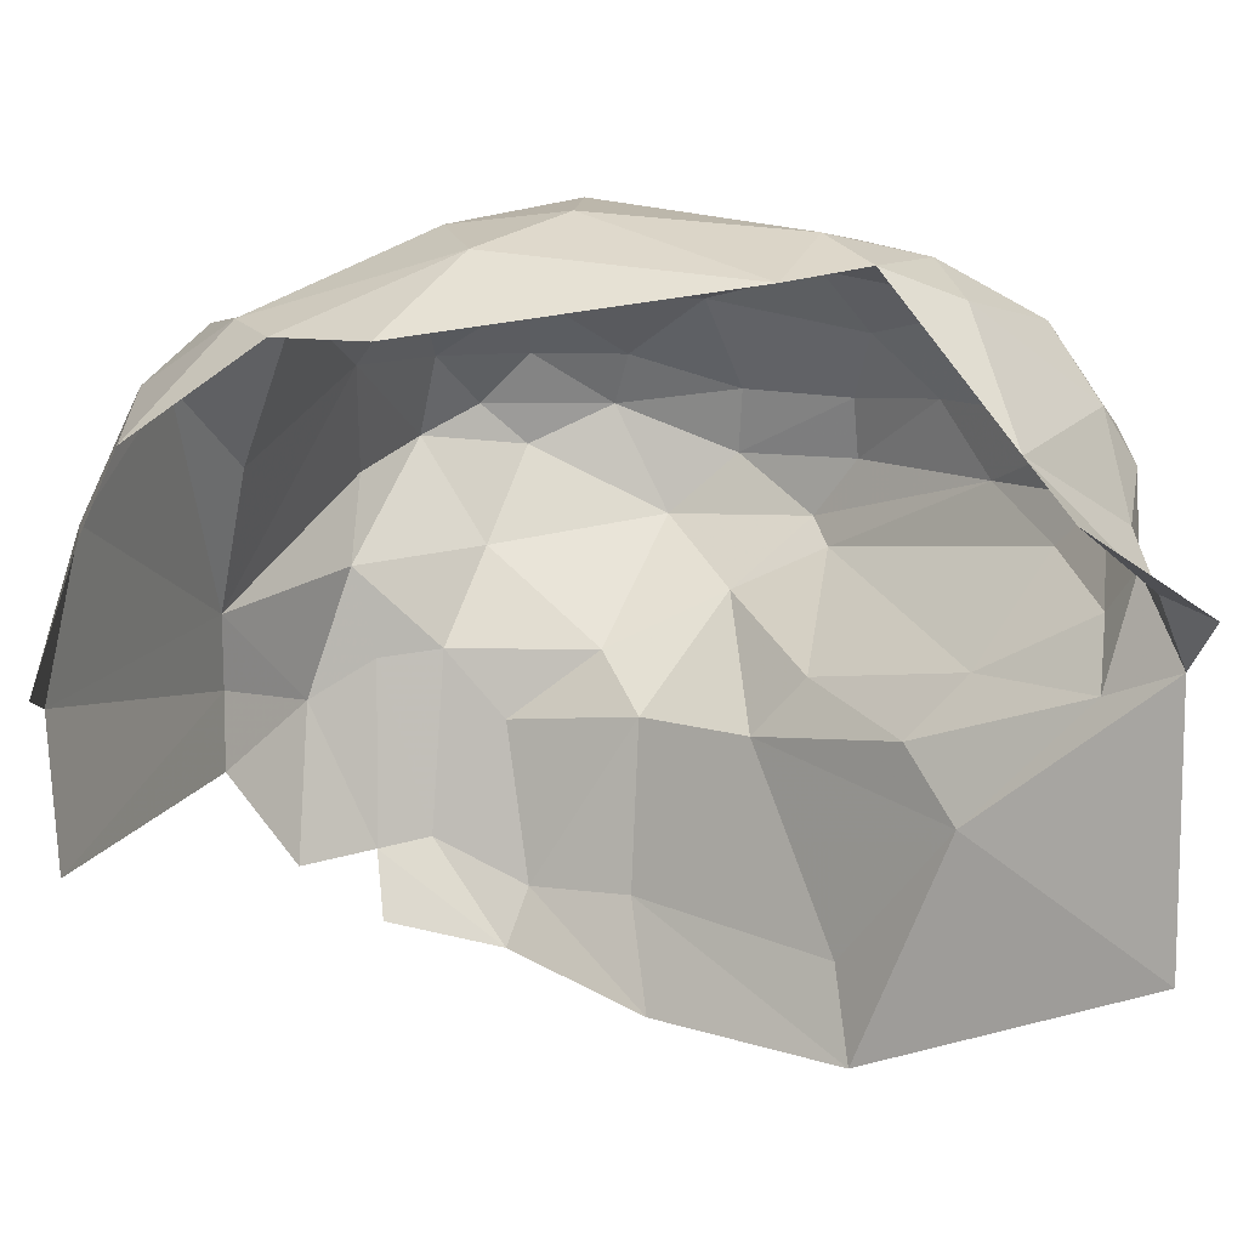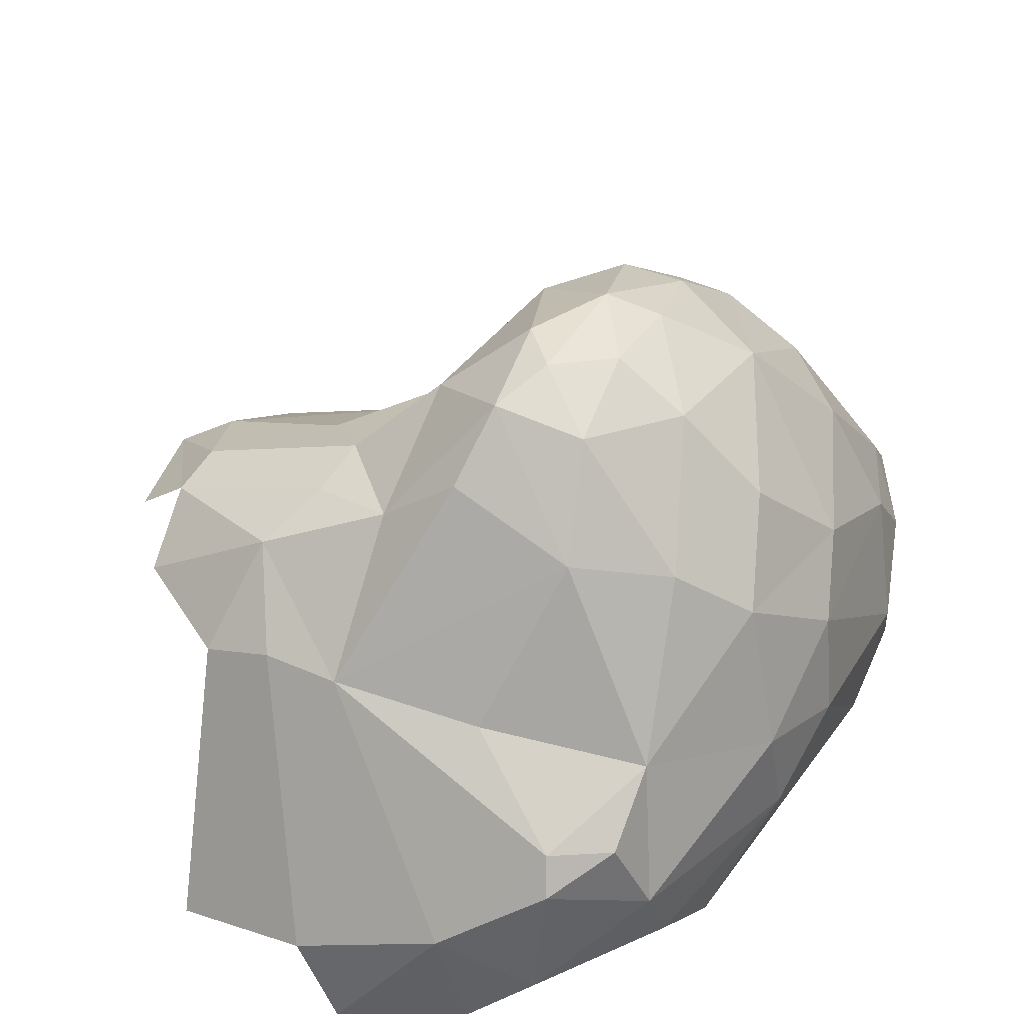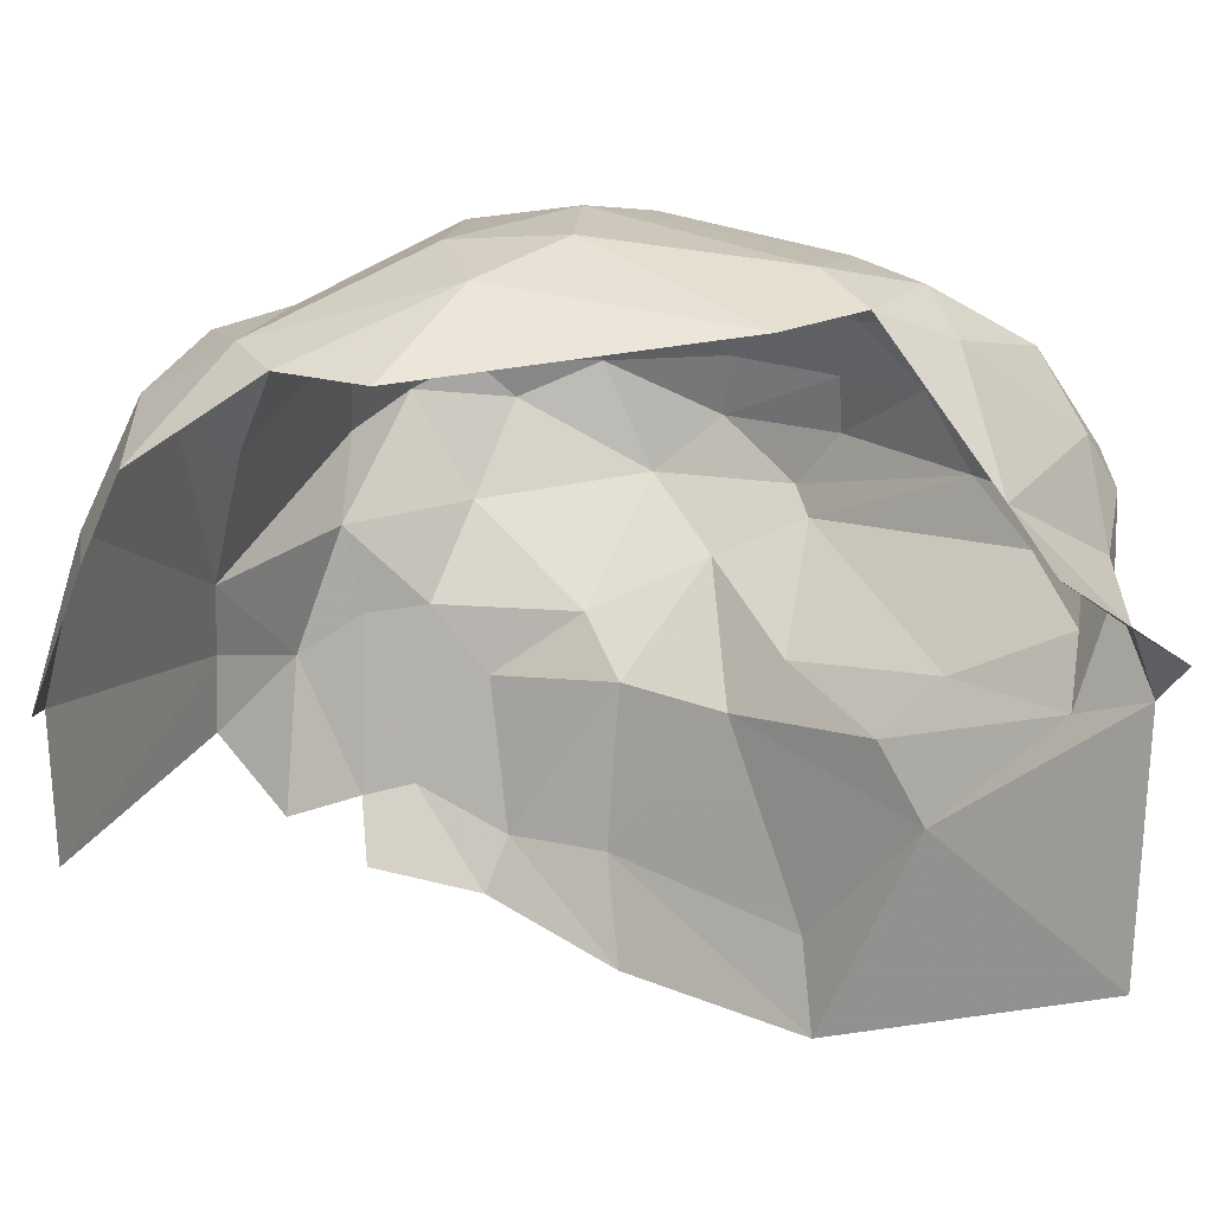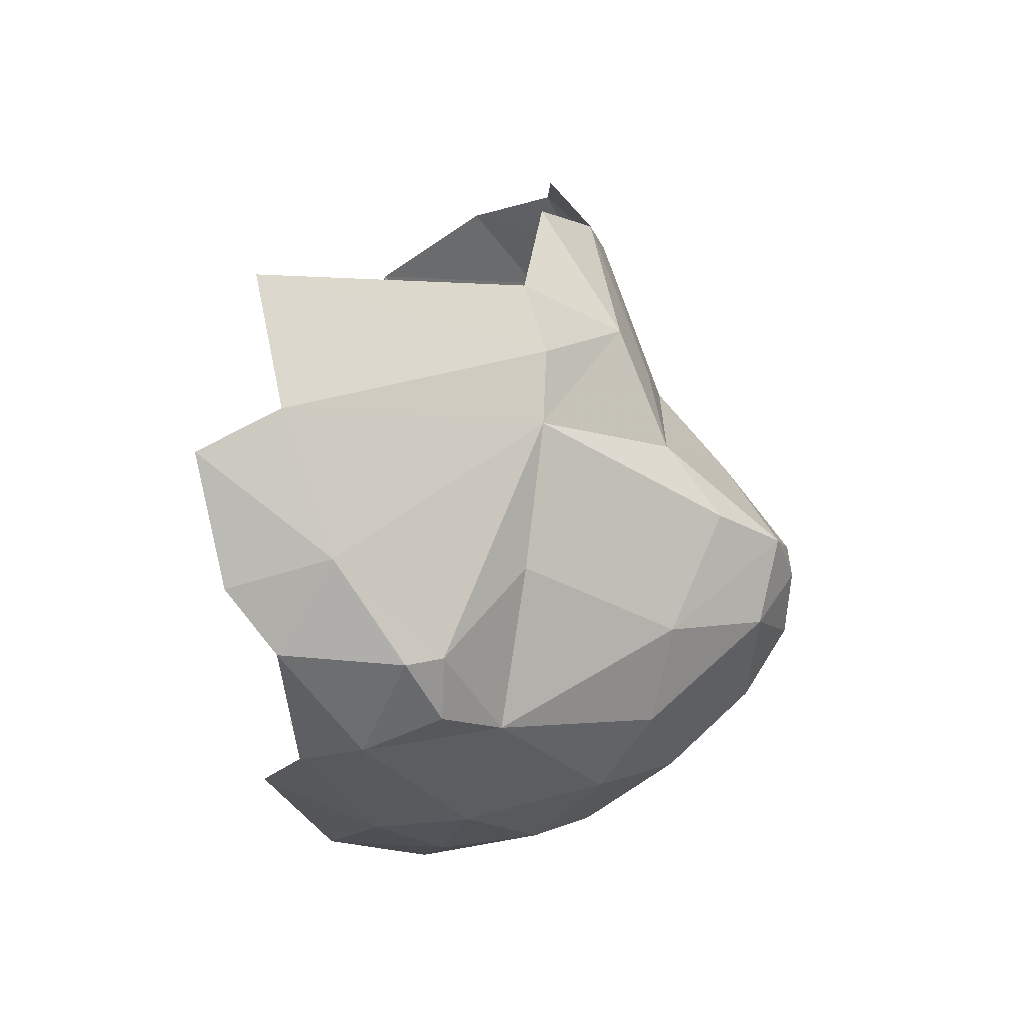
<metadata>
{"format":"obj","ext":"obj","renderer":"f3d","projection":"perspective","resolution":1024,"background":"white","views":[{"elev":-69.4,"azim":112.3,"up":"+Y"},{"elev":36.7,"azim":50.5,"up":"+Y"},{"elev":-62.1,"azim":110.6,"up":"+Y"},{"elev":53.8,"azim":88.6,"up":"+Z"}]}
</metadata>
<code>
v 7.652 -20.33 161.4
v 5.092 -20.93 159.6
v 5.637 -19.63 161.5
v 5.637 -19.63 161.5
v 6.9 -19.1 163.2
v 7.652 -20.33 161.4
v 4.969 -22.46 158.2
v 5.092 -20.93 159.6
v 6.37 -21.91 158.9
v 6.37 -21.91 158.9
v 5.092 -20.93 159.6
v 7.652 -20.33 161.4
v 7.894 -22.5 159.3
v 6.37 -21.91 158.9
v 7.652 -20.33 161.4
v 7.894 -22.5 159.3
v 6.897 -25.1 156.7
v 6.37 -21.91 158.9
v 7.652 -20.33 161.4
v 10.07 -23.26 161.4
v 7.894 -22.5 159.3
v 7.652 -20.33 161.4
v 9.899 -21.53 163.3
v 10.07 -23.26 161.4
v 7.589 -19.04 164.9
v 8.803 -19.92 164.3
v 6.9 -19.1 163.2
v 9.899 -21.53 163.3
v 7.652 -20.33 161.4
v 8.803 -19.92 164.3
v 8.803 -19.92 164.3
v 7.652 -20.33 161.4
v 6.9 -19.1 163.2
v 3.998 -20.92 159.9
v 5.092 -20.93 159.6
v 4.969 -22.46 158.2
v 5.092 -20.93 159.6
v 4.509 -19.57 162
v 5.637 -19.63 161.5
v 5.092 -20.93 159.6
v 3.998 -20.92 159.9
v 4.509 -19.57 162
v 6.039 -18.8 163.8
v 7.589 -19.04 164.9
v 6.9 -19.1 163.2
v 6.039 -18.8 163.8
v 6.9 -19.1 163.2
v 5.637 -19.63 161.5
v 4.509 -19.57 162
v 6.039 -18.8 163.8
v 5.637 -19.63 161.5
v 4.969 -22.46 158.2
v 3.552 -23.4 157.8
v 3.998 -20.92 159.9
v 4.969 -22.46 158.2
v 4.522 -25.84 155.6
v 3.552 -23.4 157.8
v 4.522 -25.84 155.6
v 4.969 -22.46 158.2
v 6.37 -21.91 158.9
v 6.897 -25.1 156.7
v 6.591 -25.79 156.1
v 4.522 -25.84 155.6
v 6.897 -25.1 156.7
v 4.522 -25.84 155.6
v 6.37 -21.91 158.9
v 4.522 -25.84 155.6
v 6.591 -25.79 156.1
v 5.156 -26.56 155.7
v 6.591 -25.79 156.1
v 7.876 -27.5 157.2
v 5.156 -26.56 155.7
v 6.591 -25.79 156.1
v 8.316 -25.97 157.4
v 7.876 -27.5 157.2
v 6.897 -25.1 156.7
v 8.316 -25.97 157.4
v 6.591 -25.79 156.1
v 8.739 -24.74 158.5
v 6.897 -25.1 156.7
v 7.894 -22.5 159.3
v 7.894 -22.5 159.3
v 10.07 -23.26 161.4
v 8.739 -24.74 158.5
v 8.739 -24.74 158.5
v 8.316 -25.97 157.4
v 6.897 -25.1 156.7
v 11.02 -23.13 164.5
v 10.07 -23.26 161.4
v 9.899 -21.53 163.3
v 8.803 -19.92 164.3
v 11.02 -23.13 164.5
v 9.899 -21.53 163.3
v 11.01 -24.44 162.3
v 8.739 -24.74 158.5
v 10.07 -23.26 161.4
v 11.02 -23.13 164.5
v 11.01 -24.44 162.3
v 10.07 -23.26 161.4
v 7.03 -18.94 166.1
v 7.589 -19.04 164.9
v 6.039 -18.8 163.8
v 7.03 -18.94 166.1
v 8.369 -19.76 166.4
v 7.589 -19.04 164.9
v 8.369 -19.76 166.4
v 8.803 -19.92 164.3
v 7.589 -19.04 164.9
v 8.369 -19.76 166.4
v 10.28 -22.08 165.8
v 8.803 -19.92 164.3
v 8.803 -19.92 164.3
v 10.28 -22.08 165.8
v 11.02 -23.13 164.5
v 5.954 -18.9 165.6
v 7.03 -18.94 166.1
v 6.039 -18.8 163.8
v 3.208 -20.68 161.1
v 4.509 -19.57 162
v 3.998 -20.92 159.9
v 3.208 -20.68 161.1
v 3.998 -20.92 159.9
v 3.552 -23.4 157.8
v 2.78 -21.35 161
v 3.208 -20.68 161.1
v 3.552 -23.4 157.8
v 2.78 -21.35 161
v 3.552 -23.4 157.8
v 2.641 -25.04 157.2
v 3.963 -19.76 163.6
v 5.954 -18.9 165.6
v 6.039 -18.8 163.8
v 3.963 -19.76 163.6
v 4.509 -19.57 162
v 3.208 -20.68 161.1
v 3.963 -19.76 163.6
v 6.039 -18.8 163.8
v 4.509 -19.57 162
v 3.552 -23.4 157.8
v 4.522 -25.84 155.6
v 3.276 -25.5 156.2
v 2.641 -25.04 157.2
v 3.552 -23.4 157.8
v 3.276 -25.5 156.2
v 4.522 -25.84 155.6
v 5.156 -26.56 155.7
v 3.934 -26.41 155.6
v 3.276 -25.5 156.2
v 4.522 -25.84 155.6
v 3.934 -26.41 155.6
v 5.156 -26.56 155.7
v 3.509 -27.72 156
v 3.934 -26.41 155.6
v 2.641 -25.04 157.2
v 3.276 -25.5 156.2
v 2.062 -27.17 156.9
v 2.78 -21.35 161
v 2.641 -25.04 157.2
v 1.641 -26.55 159.3
v 2.641 -25.04 157.2
v 2.062 -27.17 156.9
v 1.641 -26.55 159.3
v 11.3 -25.16 167.3
v 11.02 -23.13 164.5
v 10.28 -22.08 165.8
v 5.156 -26.56 155.7
v 5.808 -29.33 157.2
v 3.509 -27.72 156
v 5.808 -29.33 157.2
v 5.156 -26.56 155.7
v 7.876 -27.5 157.2
v 5.808 -29.33 157.2
v 7.876 -27.5 157.2
v 9.069 -28.01 158.3
v 7.876 -27.5 157.2
v 8.316 -25.97 157.4
v 9.069 -28.01 158.3
v 9.598 -26.91 158.9
v 8.316 -25.97 157.4
v 8.739 -24.74 158.5
v 9.598 -26.91 158.9
v 9.069 -28.01 158.3
v 8.316 -25.97 157.4
v 11.01 -24.44 162.3
v 9.598 -26.91 158.9
v 8.739 -24.74 158.5
v 11.01 -24.44 162.3
v 11.28 -26.42 162.4
v 9.598 -26.91 158.9
v 11.76 -26.3 168.4
v 11.99 -27.84 167.7
v 11.3 -25.16 167.3
v 11.74 -25.87 164.4
v 11.01 -24.44 162.3
v 11.02 -23.13 164.5
v 11.3 -25.16 167.3
v 11.74 -25.87 164.4
v 11.02 -23.13 164.5
v 11.28 -26.42 162.4
v 11.01 -24.44 162.3
v 11.74 -25.87 164.4
v 11.74 -25.87 164.4
v 11.3 -25.16 167.3
v 11.99 -27.84 167.7
v 6.983 -19.35 167.3
v 7.03 -18.94 166.1
v 5.954 -18.9 165.6
v 6.983 -19.35 167.3
v 8.369 -19.76 166.4
v 7.03 -18.94 166.1
v 7.087 -20.62 168.4
v 9.195 -21.68 167.5
v 6.983 -19.35 167.3
v 9.195 -21.68 167.5
v 11.3 -25.16 167.3
v 10.28 -22.08 165.8
v 8.369 -19.76 166.4
v 6.983 -19.35 167.3
v 9.195 -21.68 167.5
v 9.195 -21.68 167.5
v 10.28 -22.08 165.8
v 8.369 -19.76 166.4
v 8.95 -24.62 169.4
v 11.3 -25.16 167.3
v 9.195 -21.68 167.5
v 4.803 -20.21 166.9
v 6.983 -19.35 167.3
v 5.954 -18.9 165.6
v 3.963 -19.76 163.6
v 4.803 -20.21 166.9
v 5.954 -18.9 165.6
v 1.793 -24.5 162
v 2.78 -21.35 161
v 1.641 -26.55 159.3
v 2.704 -21.4 162.9
v 3.963 -19.76 163.6
v 3.208 -20.68 161.1
v 2.704 -21.4 162.9
v 3.208 -20.68 161.1
v 2.78 -21.35 161
v 2.78 -21.35 161
v 1.793 -24.5 162
v 2.704 -21.4 162.9
v 3.963 -19.76 163.6
v 2.704 -21.4 162.9
v 2.741 -22.04 165.4
v 4.803 -20.21 166.9
v 3.963 -19.76 163.6
v 2.741 -22.04 165.4
v 2.681 -27.47 156.1
v 3.934 -26.41 155.6
v 3.509 -27.72 156
v 3.276 -25.5 156.2
v 2.681 -27.47 156.1
v 2.062 -27.17 156.9
v 3.934 -26.41 155.6
v 2.681 -27.47 156.1
v 3.276 -25.5 156.2
v 3.509 -27.72 156
v 5.808 -29.33 157.2
v 2.734 -28.91 156
v 2.734 -28.91 156
v 5.808 -29.33 157.2
v 4.784 -30.32 156.8
v 2.734 -28.91 156
v 2.681 -27.47 156.1
v 3.509 -27.72 156
v 2.345 -29.86 155.3
v 2.734 -28.91 156
v 4.784 -30.32 156.8
v 1.071 -28.04 157.4
v 1.641 -26.55 159.3
v 2.062 -27.17 156.9
v 2.062 -27.17 156.9
v 2.681 -27.47 156.1
v 1.071 -28.04 157.4
v 1.793 -24.5 162
v 1.641 -26.55 159.3
v 0.993 -26.75 160.7
v 1.071 -28.04 157.4
v 0.993 -26.75 160.7
v 1.641 -26.55 159.3
v 11.99 -27.84 167.7
v 11.76 -26.3 168.4
v 11.38 -26.95 169.7
v 11.08 -26.23 169.5
v 11.38 -26.95 169.7
v 11.76 -26.3 168.4
v 8.95 -24.62 169.4
v 11.08 -26.23 169.5
v 11.3 -25.16 167.3
v 11.08 -26.23 169.5
v 11.76 -26.3 168.4
v 11.3 -25.16 167.3
v 11.17 -29.35 169.9
v 11.99 -27.84 167.7
v 11.38 -26.95 169.7
v 9.63 -28.99 159.7
v 9.069 -28.01 158.3
v 9.598 -26.91 158.9
v 9.598 -26.91 158.9
v 11.28 -26.42 162.4
v 9.63 -28.99 159.7
v 11.99 -27.84 167.7
v 11.17 -29.35 169.9
v 11.8 -29.1 167.1
v 11.28 -26.42 162.4
v 11.61 -27.75 163.9
v 9.63 -28.99 159.7
v 11.74 -25.87 164.4
v 11.61 -27.75 163.9
v 11.28 -26.42 162.4
v 11.8 -29.1 167.1
v 11.61 -27.75 163.9
v 11.99 -27.84 167.7
v 11.74 -25.87 164.4
v 11.99 -27.84 167.7
v 11.61 -27.75 163.9
v 4.803 -20.21 166.9
v 5.805 -21.67 169.1
v 6.983 -19.35 167.3
v 5.805 -21.67 169.1
v 7.087 -20.62 168.4
v 6.983 -19.35 167.3
v 7.087 -20.62 168.4
v 6.598 -24.23 170.9
v 9.195 -21.68 167.5
v 7.087 -20.62 168.4
v 5.805 -21.67 169.1
v 6.598 -24.23 170.9
v 8.95 -24.62 169.4
v 6.598 -24.23 170.9
v 11.08 -26.23 169.5
v 8.95 -24.62 169.4
v 9.195 -21.68 167.5
v 6.598 -24.23 170.9
v 2.741 -22.04 165.4
v 3.707 -21.65 168.2
v 4.803 -20.21 166.9
v 4.803 -20.21 166.9
v 3.707 -21.65 168.2
v 5.805 -21.67 169.1
v 2.214 -22.25 167.5
v 3.707 -21.65 168.2
v 2.741 -22.04 165.4
v 2.704 -21.4 162.9
v 1.793 -24.5 162
v 1.14 -24.52 163.3
v 1.793 -24.5 162
v 0.993 -26.75 160.7
v 1.14 -24.52 163.3
v 2.704 -21.4 162.9
v 1.691 -23.15 165.2
v 2.741 -22.04 165.4
v 1.14 -24.52 163.3
v 1.691 -23.15 165.2
v 2.704 -21.4 162.9
v 2.741 -22.04 165.4
v 1.691 -23.15 165.2
v 2.214 -22.25 167.5
v 1.071 -28.04 157.4
v 2.681 -27.47 156.1
v 1.267 -28.77 156
v 2.345 -29.86 155.3
v 1.267 -28.77 156
v 2.734 -28.91 156
v 2.734 -28.91 156
v 1.267 -28.77 156
v 2.681 -27.47 156.1
v -0.358 -27.81 160.4
v 1.071 -28.04 157.4
v 1.267 -28.77 156
v -0.358 -27.81 160.4
v 0.993 -26.75 160.7
v 1.071 -28.04 157.4
v 1.14 -24.52 163.3
v 0.993 -26.75 160.7
v -0.358 -27.81 160.4
v -2.385 -26.74 163.2
v 1.14 -24.52 163.3
v -0.358 -27.81 160.4
v 10.27 -30.28 170.8
v 11.17 -29.35 169.9
v 9.977 -28.24 171.3
v 9.977 -28.24 171.3
v 11.17 -29.35 169.9
v 11.38 -26.95 169.7
v 11.08 -26.23 169.5
v 9.977 -28.24 171.3
v 11.38 -26.95 169.7
v 9.977 -28.24 171.3
v 11.08 -26.23 169.5
v 6.598 -24.23 170.9
v 9.63 -28.99 159.7
v 11.61 -27.75 163.9
v 11.33 -29.94 165.5
v 11.61 -27.75 163.9
v 11.8 -29.1 167.1
v 11.33 -29.94 165.5
v 5.805 -21.67 169.1
v 3.707 -21.65 168.2
v 4.099 -21.95 169.3
v 6.598 -24.23 170.9
v 5.805 -21.67 169.1
v 4.038 -22.59 170.6
v 4.038 -22.59 170.6
v 5.805 -21.67 169.1
v 4.099 -21.95 169.3
v 7.646 -29.14 172.8
v 9.977 -28.24 171.3
v 6.598 -24.23 170.9
v 5.264 -24.13 171.5
v 7.646 -29.14 172.8
v 6.598 -24.23 170.9
v 5.264 -24.13 171.5
v 6.598 -24.23 170.9
v 4.038 -22.59 170.6
v 2.214 -22.25 167.5
v 0.781 -22.73 169.6
v 3.707 -21.65 168.2
v 3.707 -21.65 168.2
v 0.781 -22.73 169.6
v 4.099 -21.95 169.3
v 0.781 -22.73 169.6
v 2.214 -22.25 167.5
v -0.558 -23.32 168.2
v -0.558 -23.32 168.2
v 2.214 -22.25 167.5
v 1.691 -23.15 165.2
v 1.691 -23.15 165.2
v 1.14 -24.52 163.3
v -1.057 -24.17 166.4
v 1.14 -24.52 163.3
v -2.385 -26.74 163.2
v -1.057 -24.17 166.4
v -1.057 -24.17 166.4
v -0.558 -23.32 168.2
v 1.691 -23.15 165.2
v -0.358 -27.81 160.4
v 1.267 -28.77 156
v -3.244 -30.04 158
v -2.385 -26.74 163.2
v -3.886 -27.71 163.6
v -1.057 -24.17 166.4
v -2.385 -26.74 163.2
v -0.358 -27.81 160.4
v -3.886 -27.71 163.6
v -3.886 -27.71 163.6
v -0.358 -27.81 160.4
v -3.244 -30.04 158
v 8.328 -30.75 172.4
v 10.27 -30.28 170.8
v 9.977 -28.24 171.3
v 7.646 -29.14 172.8
v 8.328 -30.75 172.4
v 9.977 -28.24 171.3
v 0.781 -22.73 169.6
v 1.057 -23.05 170.5
v 4.099 -21.95 169.3
v 1.057 -23.05 170.5
v 4.038 -22.59 170.6
v 4.099 -21.95 169.3
v 4.038 -22.59 170.6
v 1.057 -23.05 170.5
v 1.686 -24.11 171.7
v 3.988 -24.53 172
v 4.038 -22.59 170.6
v 1.686 -24.11 171.7
v 3.988 -24.53 172
v 5.264 -24.13 171.5
v 4.038 -22.59 170.6
v 5.264 -24.13 171.5
v 5.088 -29.64 173.7
v 7.646 -29.14 172.8
v 5.264 -24.13 171.5
v 3.988 -24.53 172
v 5.088 -29.64 173.7
v -0.558 -23.32 168.2
v -1.314 -23.85 169
v 0.781 -22.73 169.6
v 1.057 -23.05 170.5
v 0.781 -22.73 169.6
v -1.314 -23.85 169
v -2.805 -25.44 166.9
v -1.314 -23.85 169
v -0.558 -23.32 168.2
v -2.805 -25.44 166.9
v -0.558 -23.32 168.2
v -1.057 -24.17 166.4
v -1.057 -24.17 166.4
v -3.886 -27.71 163.6
v -2.805 -25.44 166.9
v 0.022 -23.86 170.8
v 1.057 -23.05 170.5
v -1.314 -23.85 169
f 1 2 3
f 4 5 6
f 7 8 9
f 10 11 12
f 13 14 15
f 16 17 18
f 19 20 21
f 22 23 24
f 25 26 27
f 28 29 30
f 31 32 33
f 34 35 36
f 37 38 39
f 40 41 42
f 43 44 45
f 46 47 48
f 49 50 51
f 52 53 54
f 55 56 57
f 58 59 60
f 61 62 63
f 64 65 66
f 67 68 69
f 70 71 72
f 73 74 75
f 76 77 78
f 79 80 81
f 82 83 84
f 85 86 87
f 88 89 90
f 91 92 93
f 94 95 96
f 97 98 99
f 100 101 102
f 103 104 105
f 106 107 108
f 109 110 111
f 112 113 114
f 115 116 117
f 118 119 120
f 121 122 123
f 124 125 126
f 127 128 129
f 130 131 132
f 133 134 135
f 136 137 138
f 139 140 141
f 142 143 144
f 145 146 147
f 148 149 150
f 151 152 153
f 154 155 156
f 157 158 159
f 160 161 162
f 163 164 165
f 166 167 168
f 169 170 171
f 172 173 174
f 175 176 177
f 178 179 180
f 181 182 183
f 184 185 186
f 187 188 189
f 190 191 192
f 193 194 195
f 196 197 198
f 199 200 201
f 202 203 204
f 205 206 207
f 208 209 210
f 211 212 213
f 214 215 216
f 217 218 219
f 220 221 222
f 223 224 225
f 226 227 228
f 229 230 231
f 232 233 234
f 235 236 237
f 238 239 240
f 241 242 243
f 244 245 246
f 247 248 249
f 250 251 252
f 253 254 255
f 256 257 258
f 259 260 261
f 262 263 264
f 265 266 267
f 268 269 270
f 271 272 273
f 274 275 276
f 277 278 279
f 280 281 282
f 283 284 285
f 286 287 288
f 289 290 291
f 292 293 294
f 295 296 297
f 298 299 300
f 301 302 303
f 304 305 306
f 307 308 309
f 310 311 312
f 313 314 315
f 316 317 318
f 319 320 321
f 322 323 324
f 325 326 327
f 328 329 330
f 331 332 333
f 334 335 336
f 337 338 339
f 340 341 342
f 343 344 345
f 346 347 348
f 349 350 351
f 352 353 354
f 355 356 357
f 358 359 360
f 361 362 363
f 364 365 366
f 367 368 369
f 370 371 372
f 373 374 375
f 376 377 378
f 379 380 381
f 382 383 384
f 385 386 387
f 388 389 390
f 391 392 393
f 394 395 396
f 397 398 399
f 400 401 402
f 403 404 405
f 406 407 408
f 409 410 411
f 412 413 414
f 415 416 417
f 418 419 420
f 421 422 423
f 424 425 426
f 427 428 429
f 430 431 432
f 433 434 435
f 436 437 438
f 439 440 441
f 442 443 444
f 445 446 447
f 448 449 450
f 451 452 453
f 454 455 456
f 457 458 459
f 460 461 462
f 463 464 465
f 466 467 468
f 469 470 471
f 472 473 474
f 475 476 477
f 478 479 480
f 481 482 483
f 484 485 486
f 487 488 489
f 490 491 492
f 493 494 495

</code>
